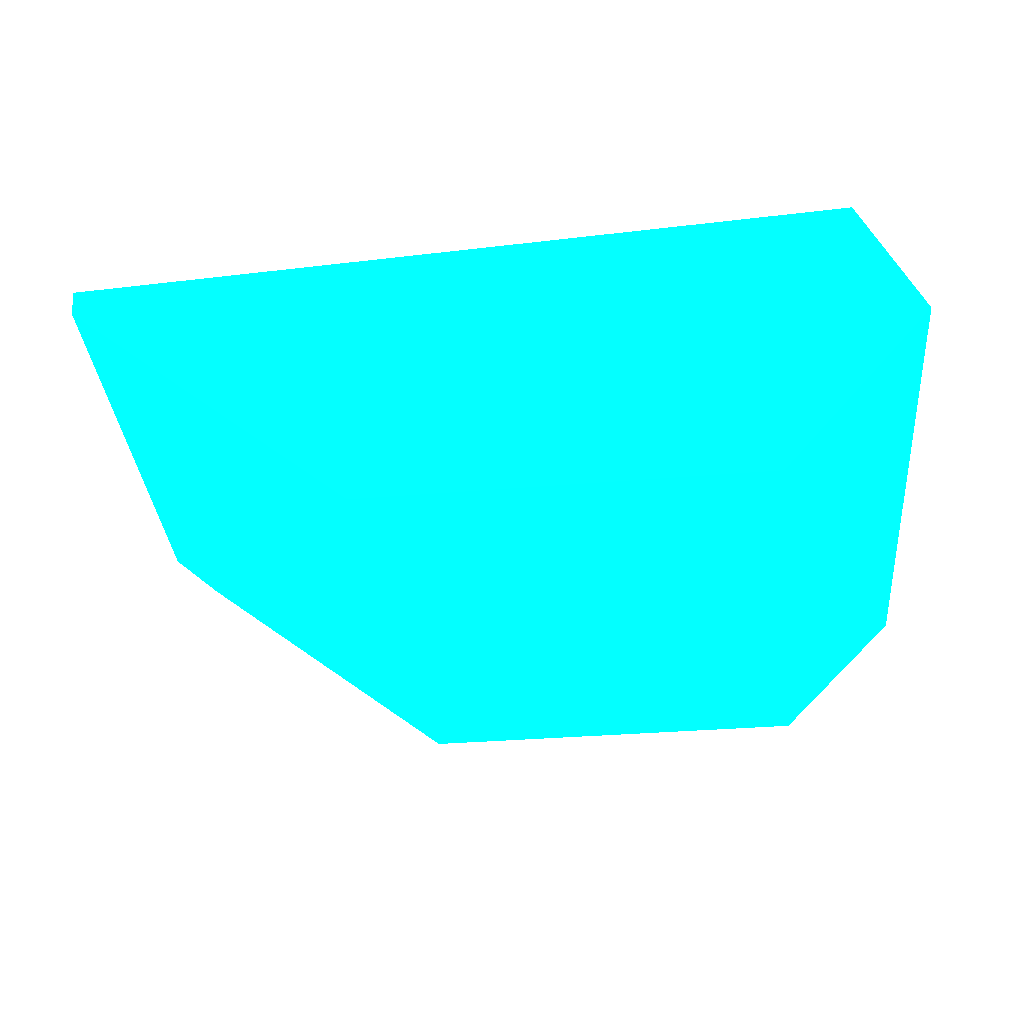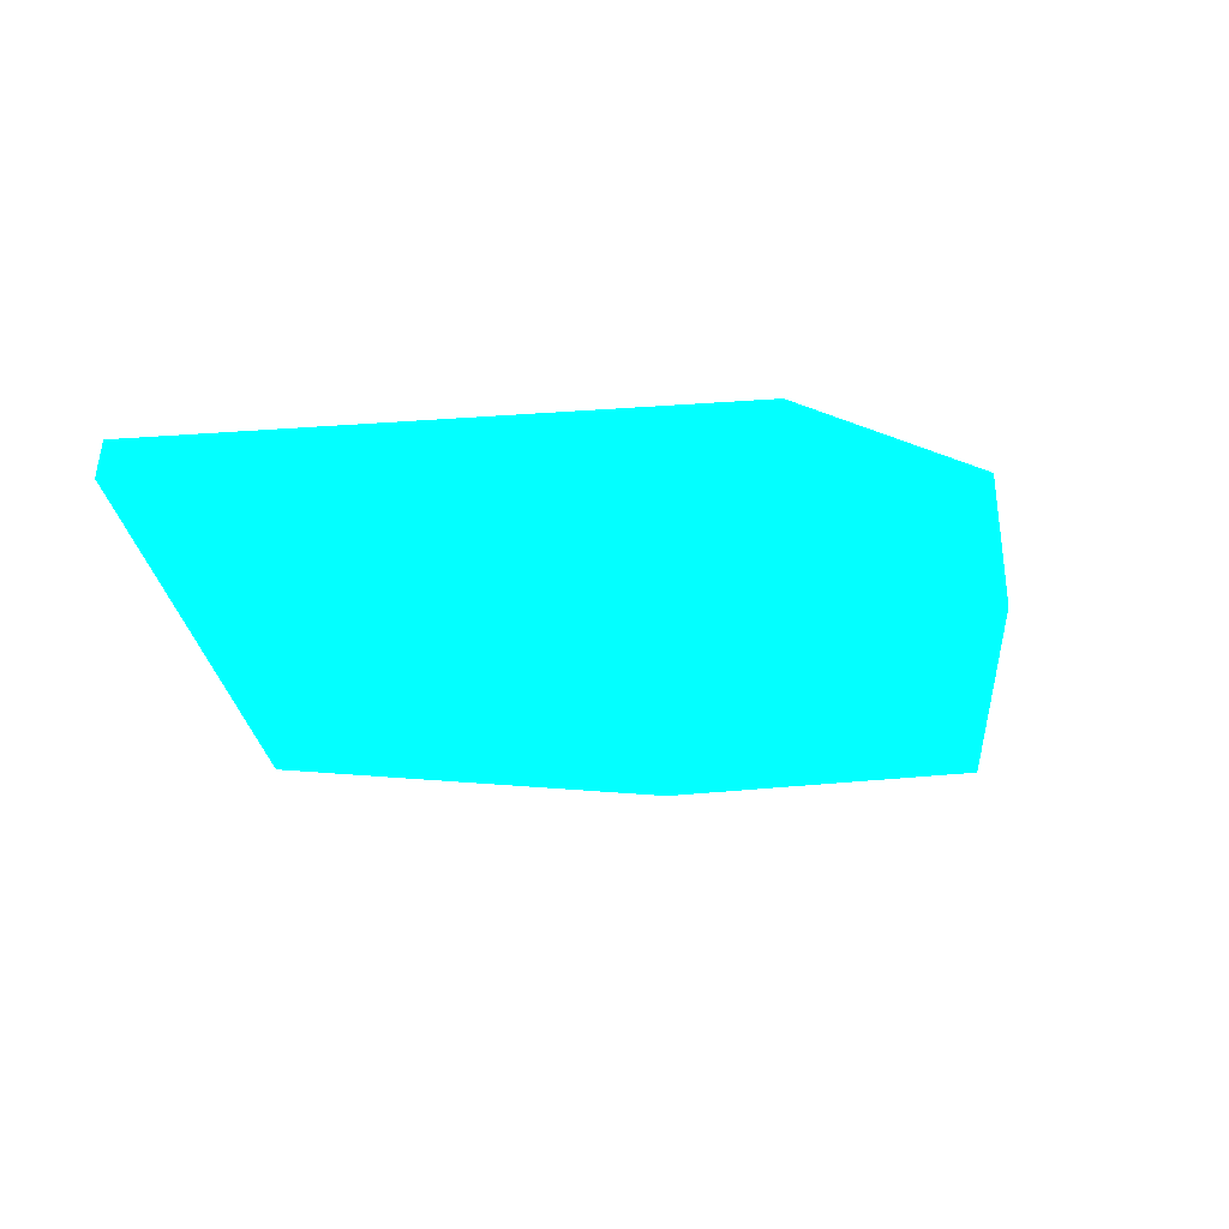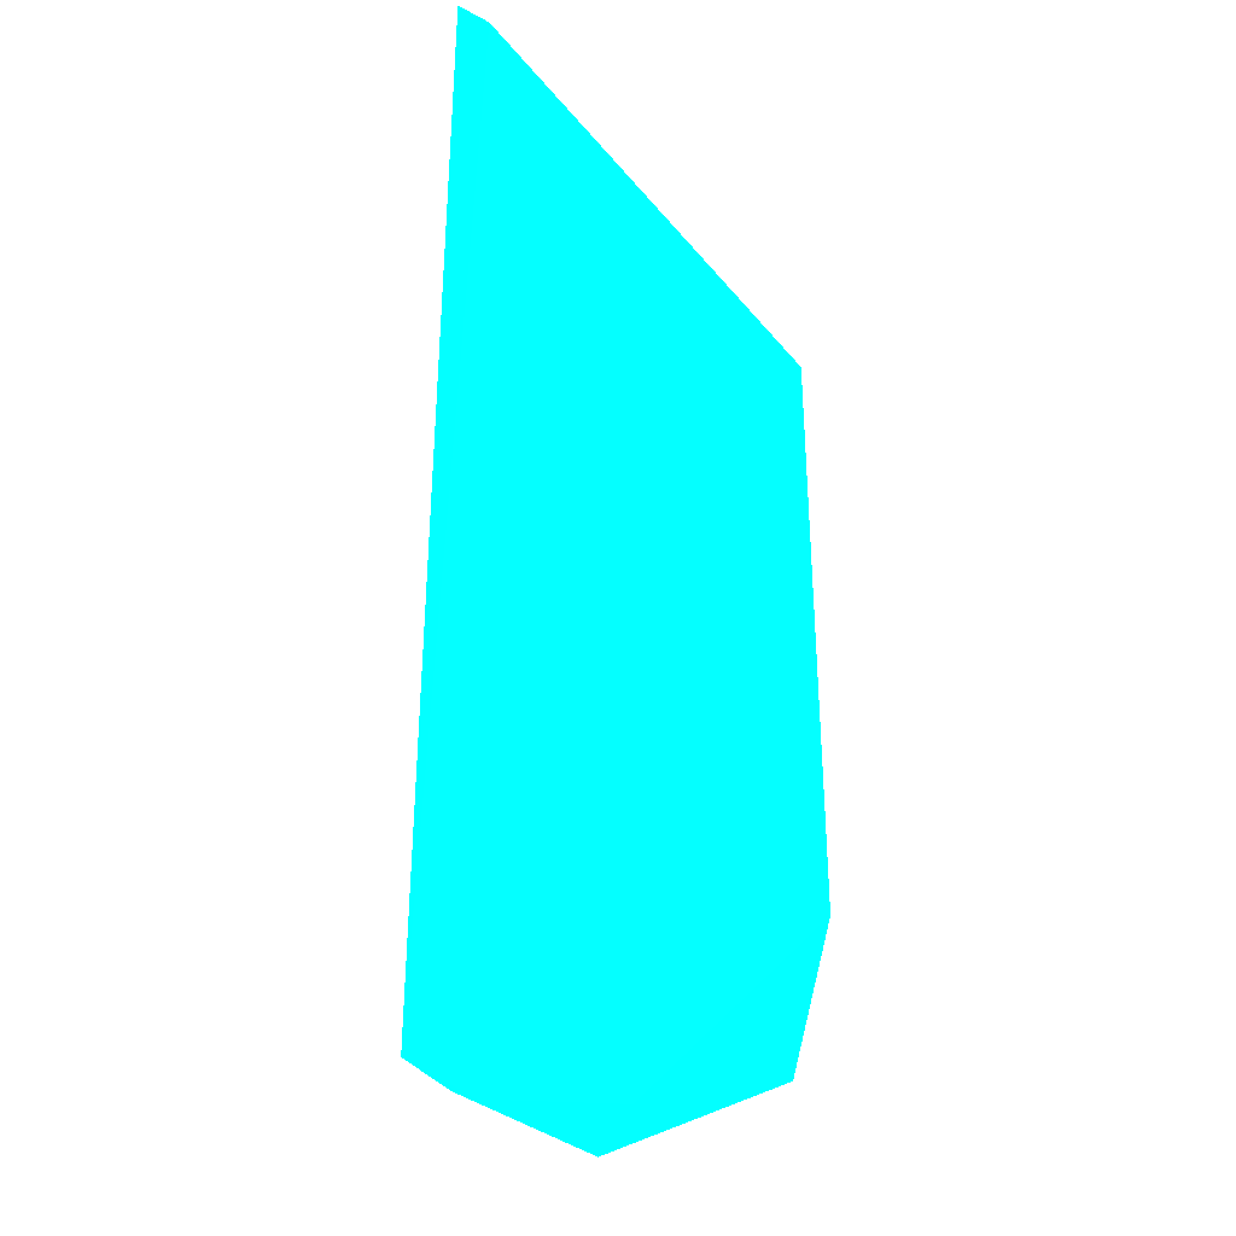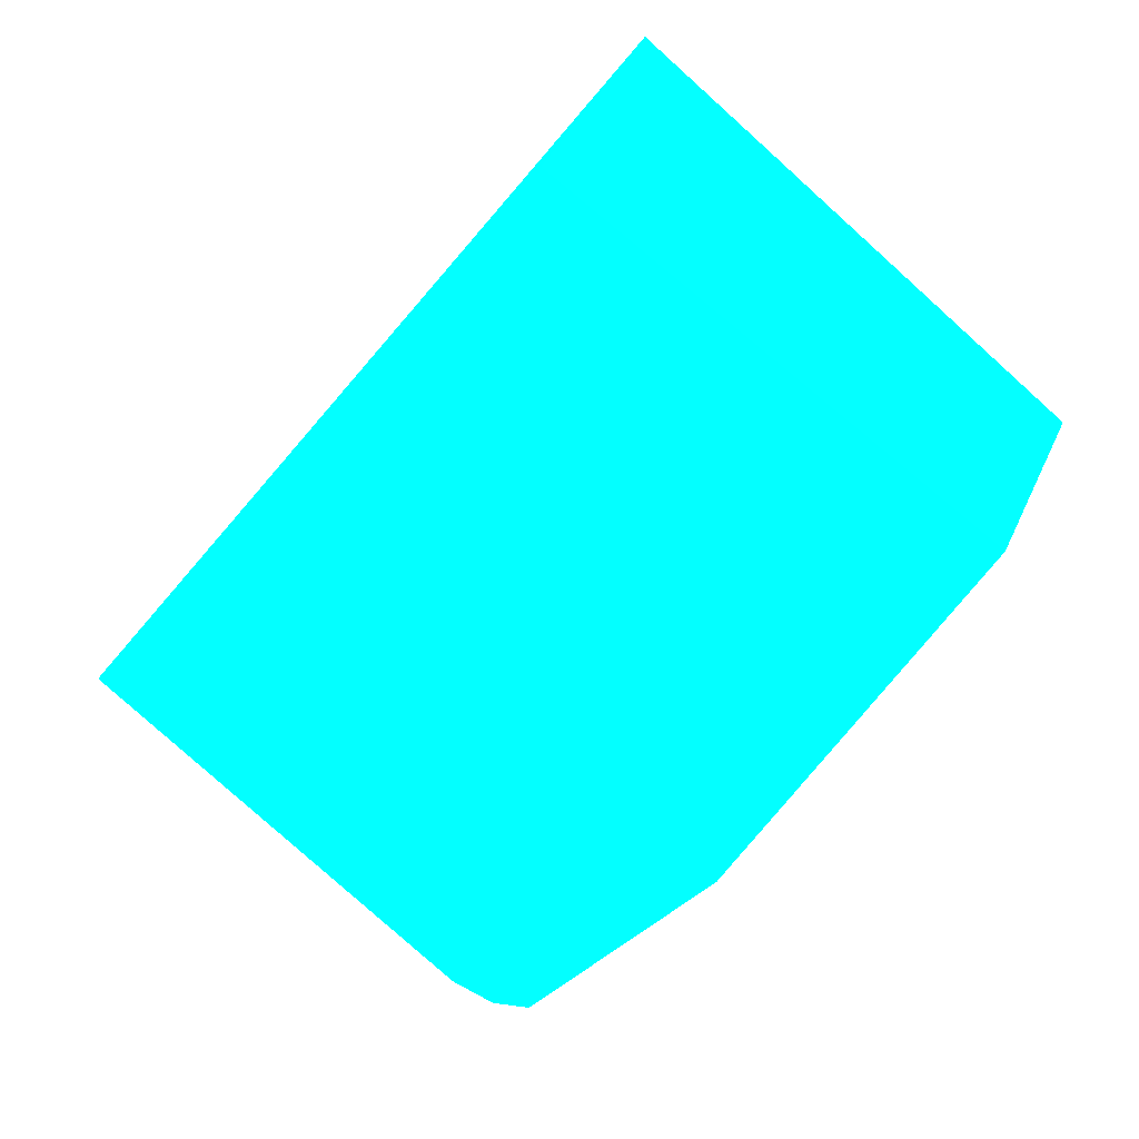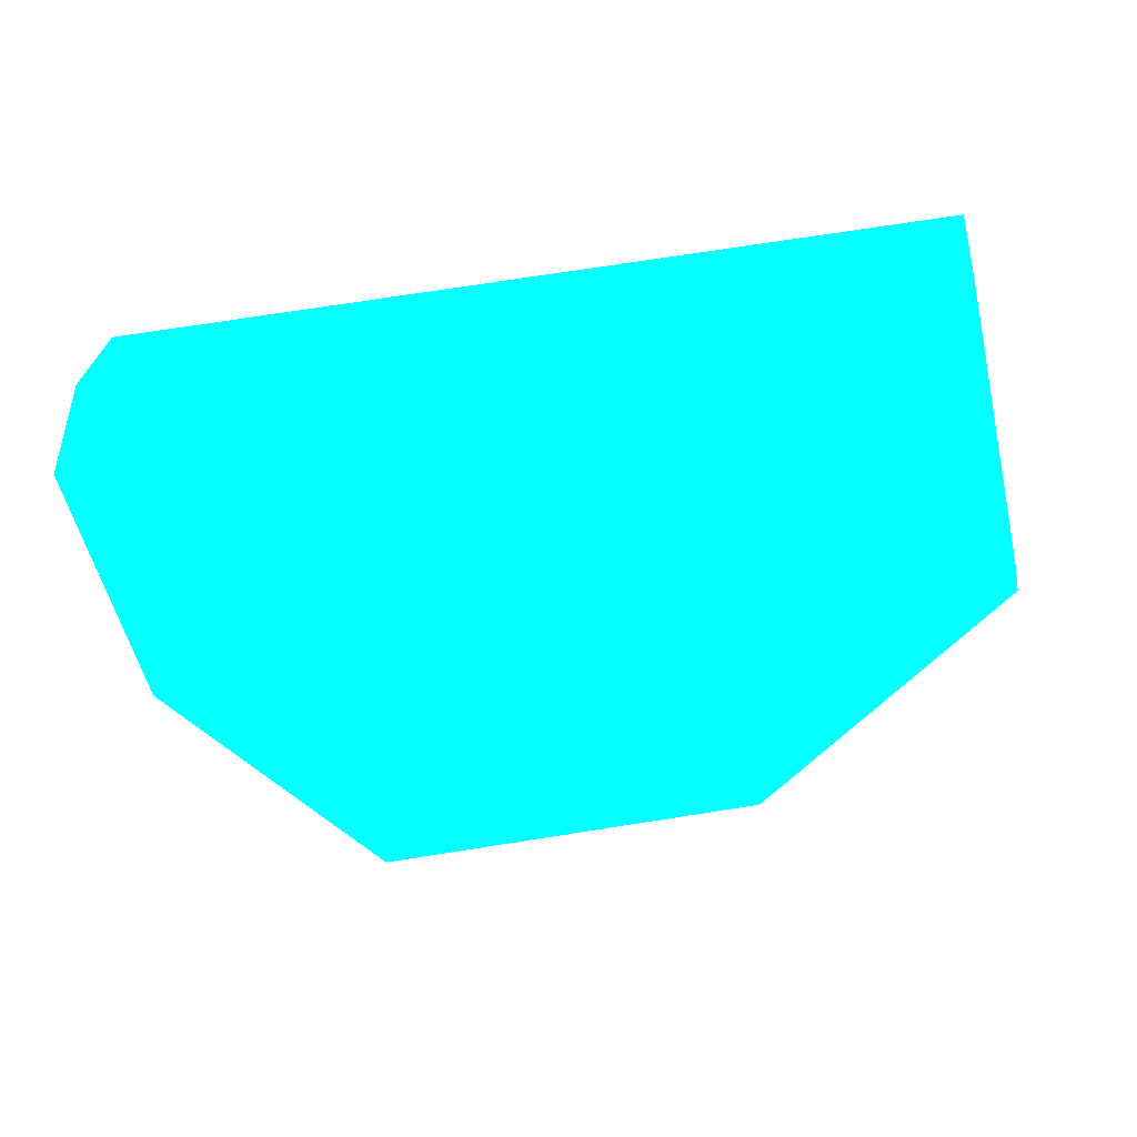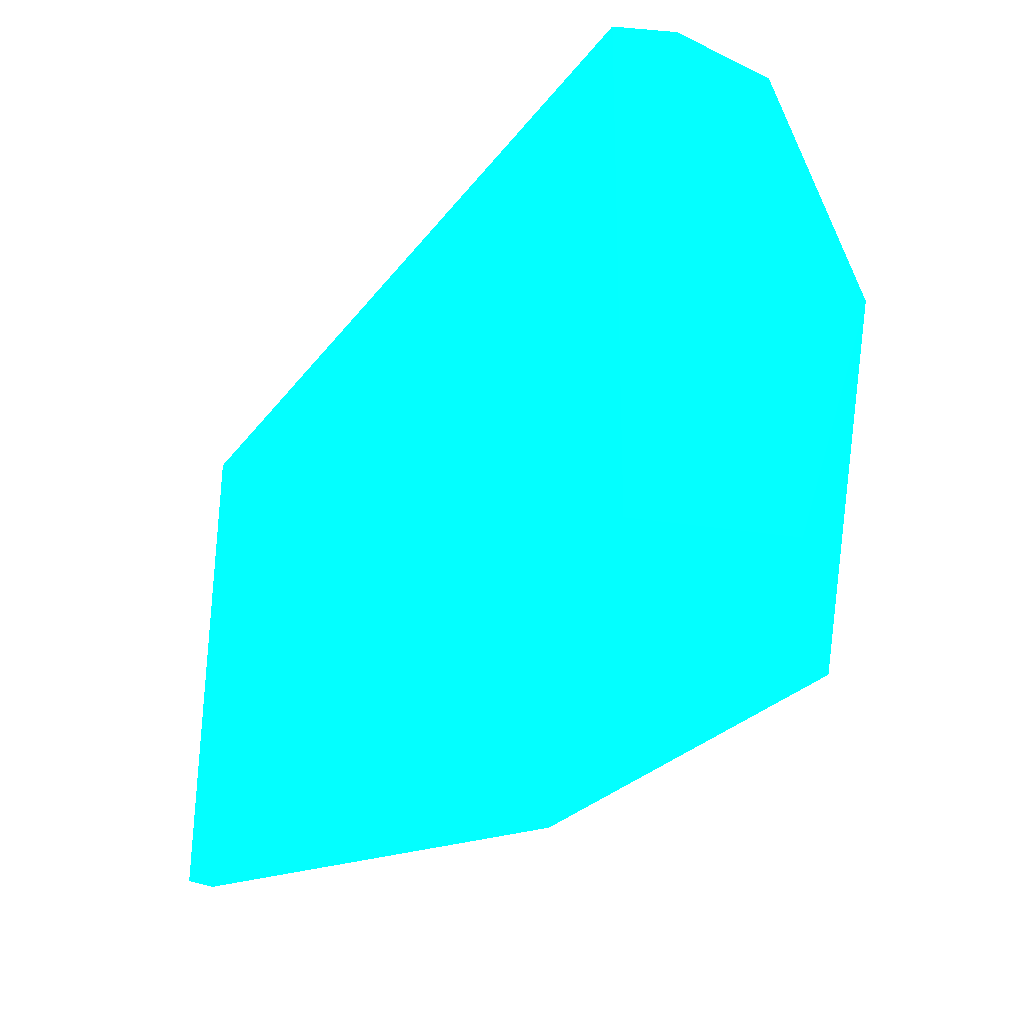
<metadata>
{"format":"obj","ext":"obj","renderer":"f3d","projection":"perspective","resolution":1024,"background":"white","views":[{"elev":-31.9,"azim":6.3,"up":"+Z"},{"elev":-4.4,"azim":-69.1,"up":"+Z"},{"elev":75.8,"azim":88.2,"up":"+Y"},{"elev":-78.5,"azim":49.8,"up":"+Z"},{"elev":-36.2,"azim":-163.8,"up":"+Z"},{"elev":-34.0,"azim":53.7,"up":"+Y"}]}
</metadata>
<code>
v 0.000556 -0.002431 0.05418 0.007843 0.9882 0.8431
v 0.01508 0.008035 0.06252 0.007843 0.9882 0.8431
v -0.01001 -0.008841 0.0626 0.007843 0.9882 0.8431
v -0.009651 0.008469 0.06177 0.007843 0.9882 0.8431
v 0.01144 0.008097 0.05485 0.007843 0.9882 0.8431
v 0.01115 -0.008389 0.05486 0.007843 0.9882 0.8431
v 0.01386 -0.008434 0.06412 0.007843 0.9882 0.8431
v 0.01415 0.008051 0.06411 0.007843 0.9882 0.8431
v -0.000954 0.008315 0.05489 0.007843 0.9882 0.8431
v -0.001244 -0.008171 0.05489 0.007843 0.9882 0.8431
v 0.01454 0.002076 0.0554 0.007843 0.9882 0.8431
v 0.01577 -0.008469 0.06011 0.007843 0.9882 0.8431
v -0.01054 0.007659 0.06254 0.007843 0.9882 0.8431
v -0.01052 0.006009 0.06172 0.007843 0.9882 0.8431
v 0.01529 0.00803 0.05923 0.007843 0.9882 0.8431
v -0.009955 -0.008842 0.06177 0.007843 0.9882 0.8431
f 14 10 16
f 4 2 5
f 1 5 6
f 2 4 8
f 7 2 8
f 3 7 8
f 4 5 9
f 5 1 9
f 1 6 10
f 9 1 10
f 6 5 11
f 6 11 12
f 2 7 12
f 7 3 12
f 3 8 13
f 8 4 13
f 4 9 14
f 9 10 14
f 3 13 14
f 13 4 14
f 5 2 15
f 11 5 15
f 12 11 15
f 2 12 15
f 10 6 16
f 6 12 16
f 12 3 16
f 3 14 16

</code>
